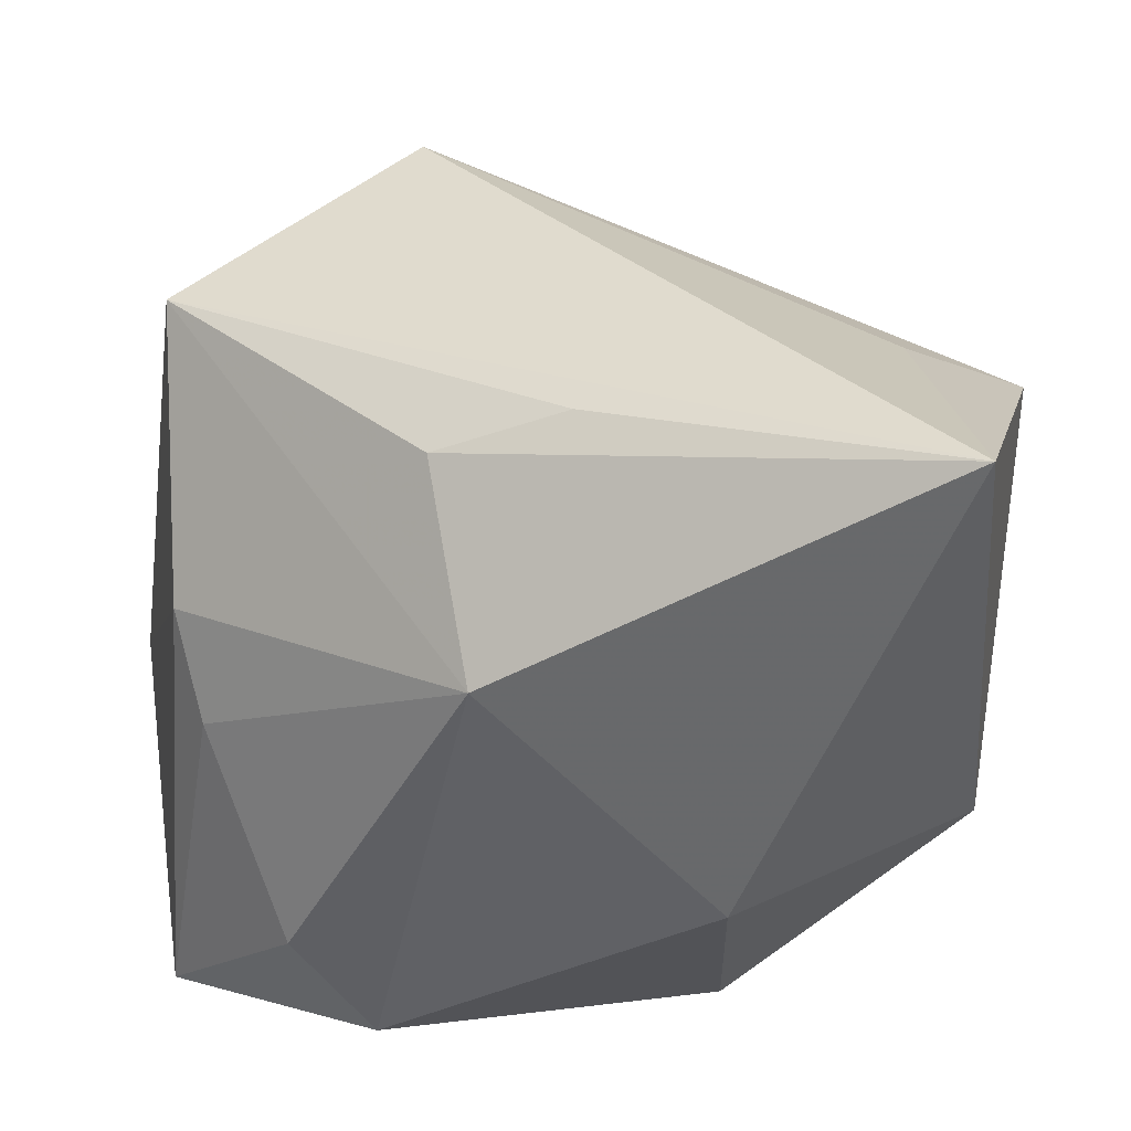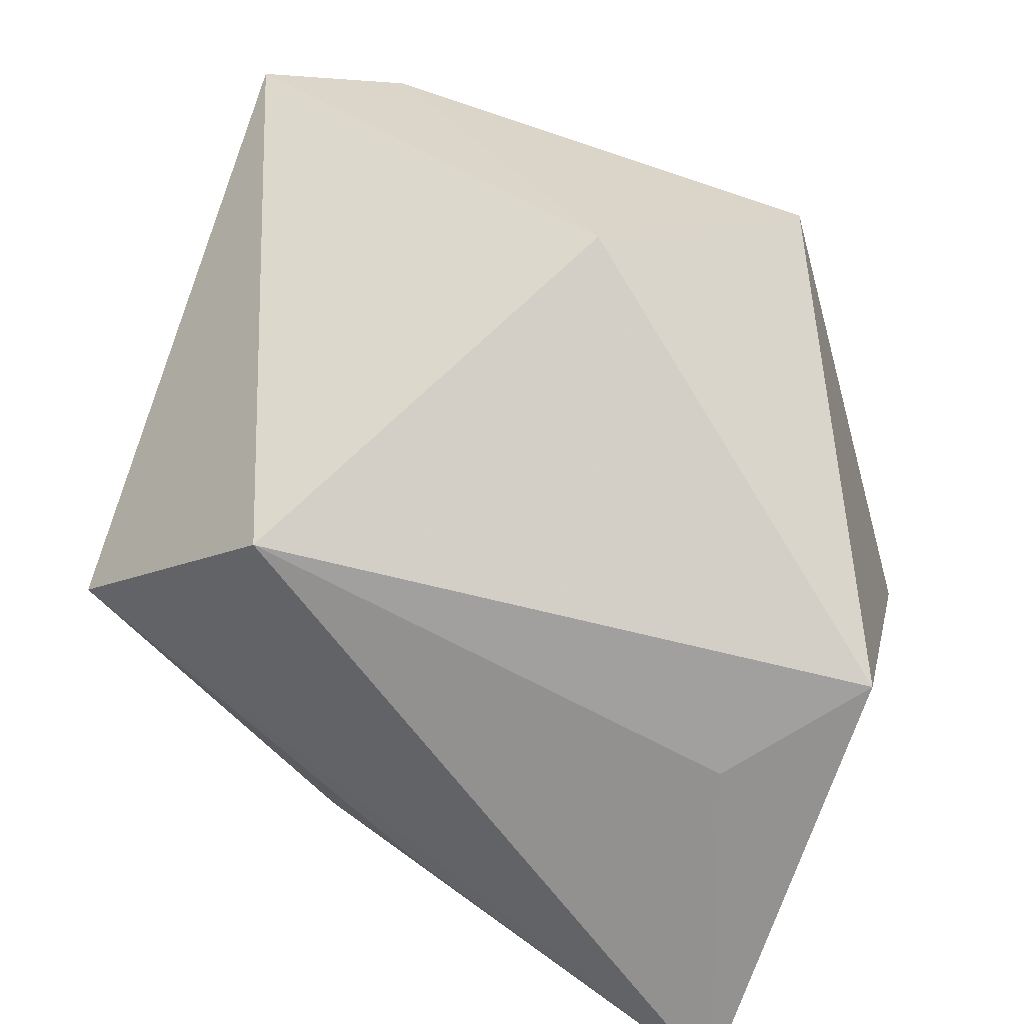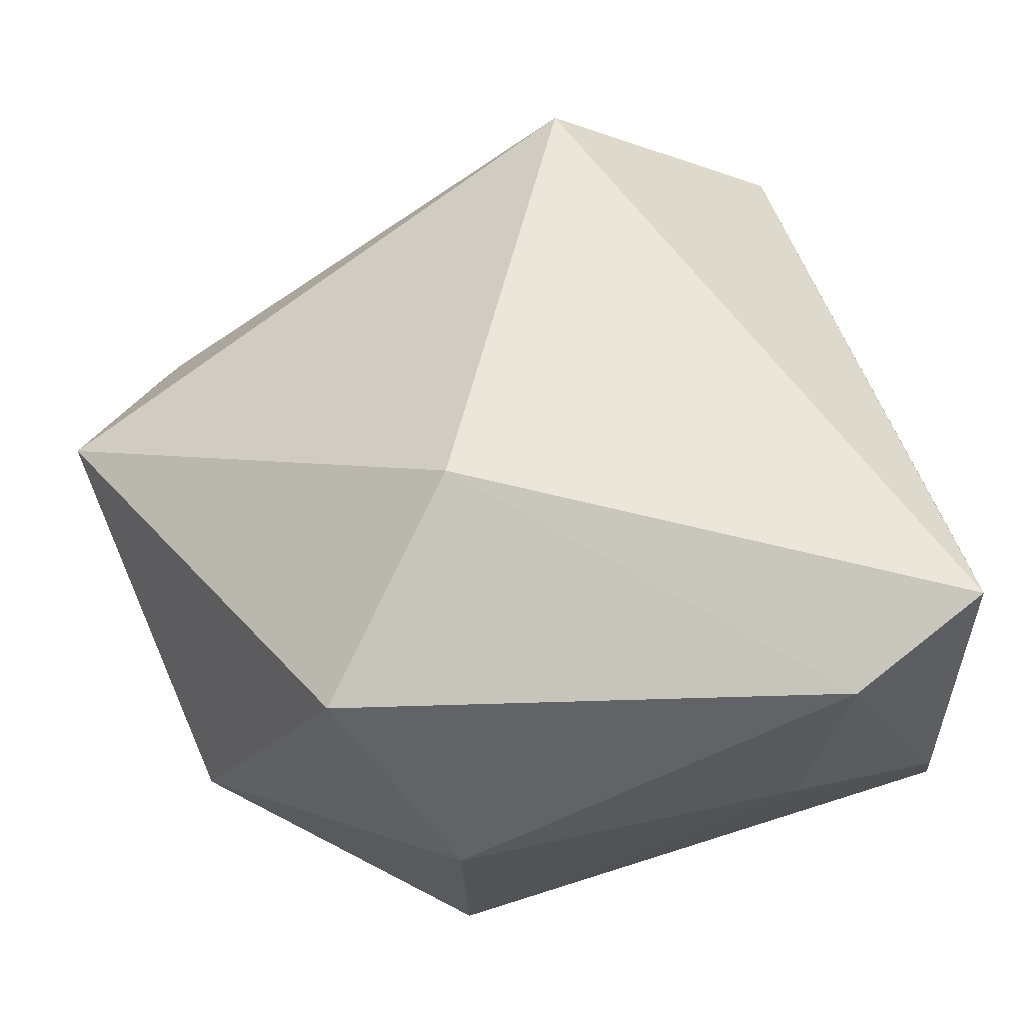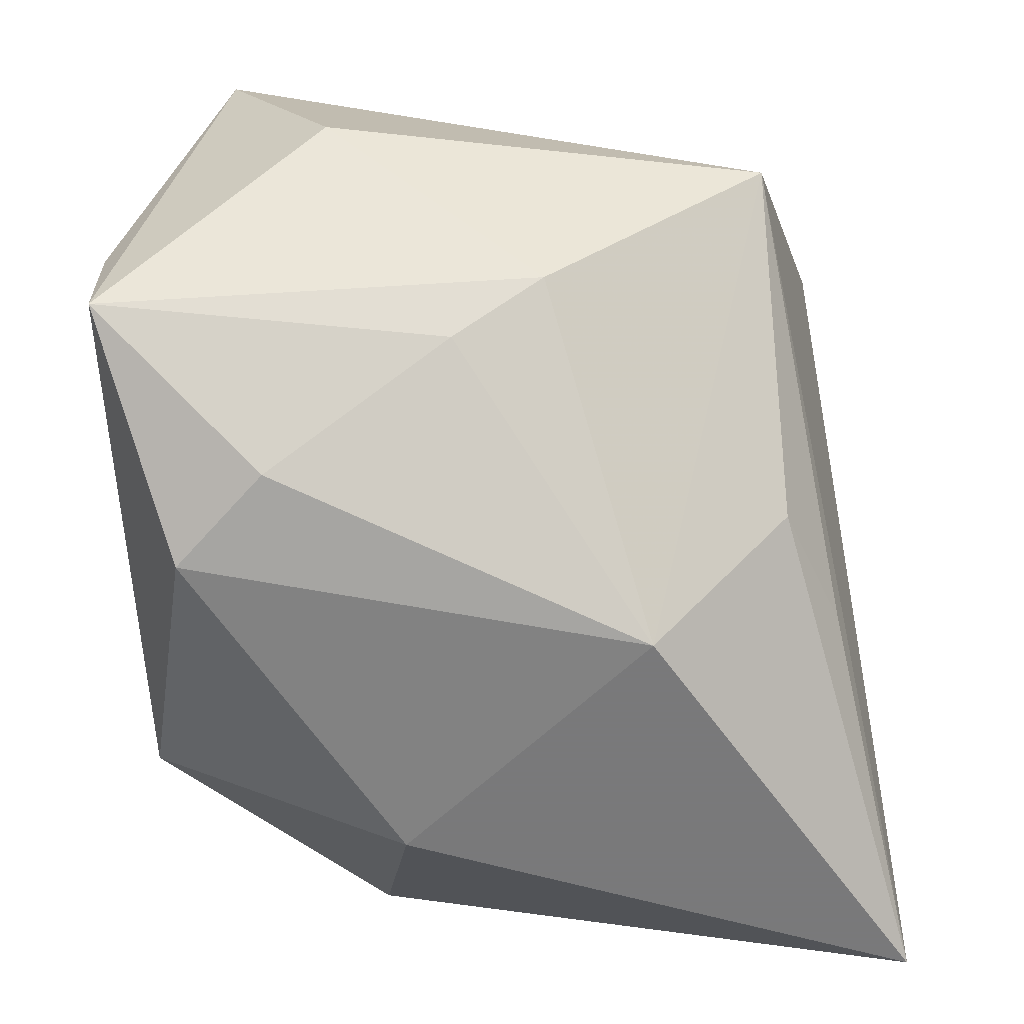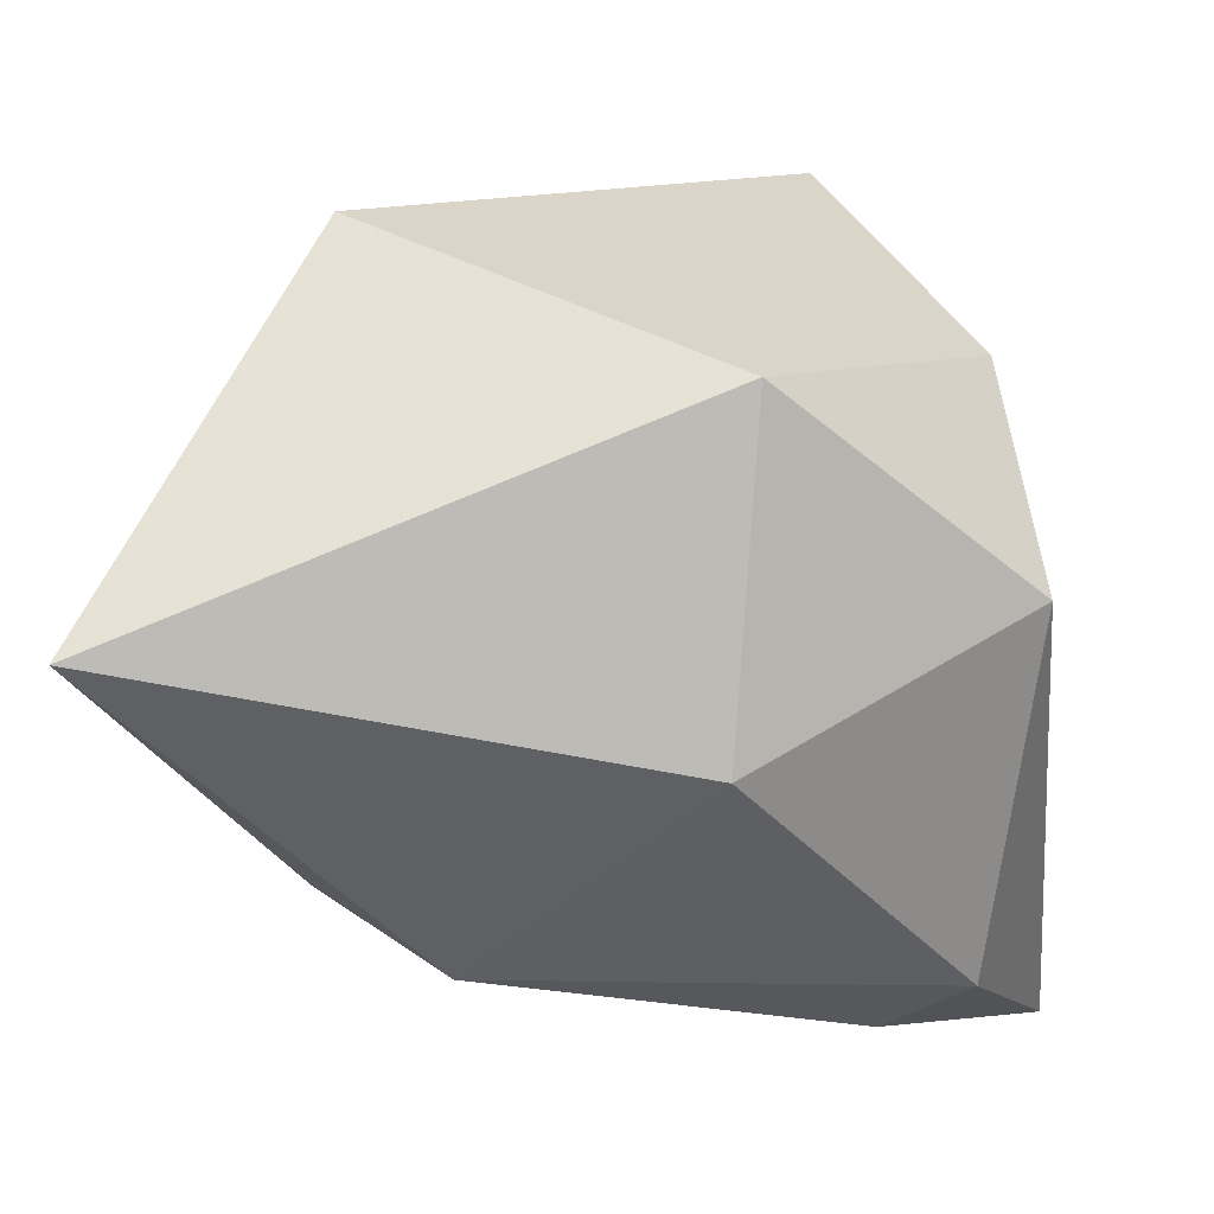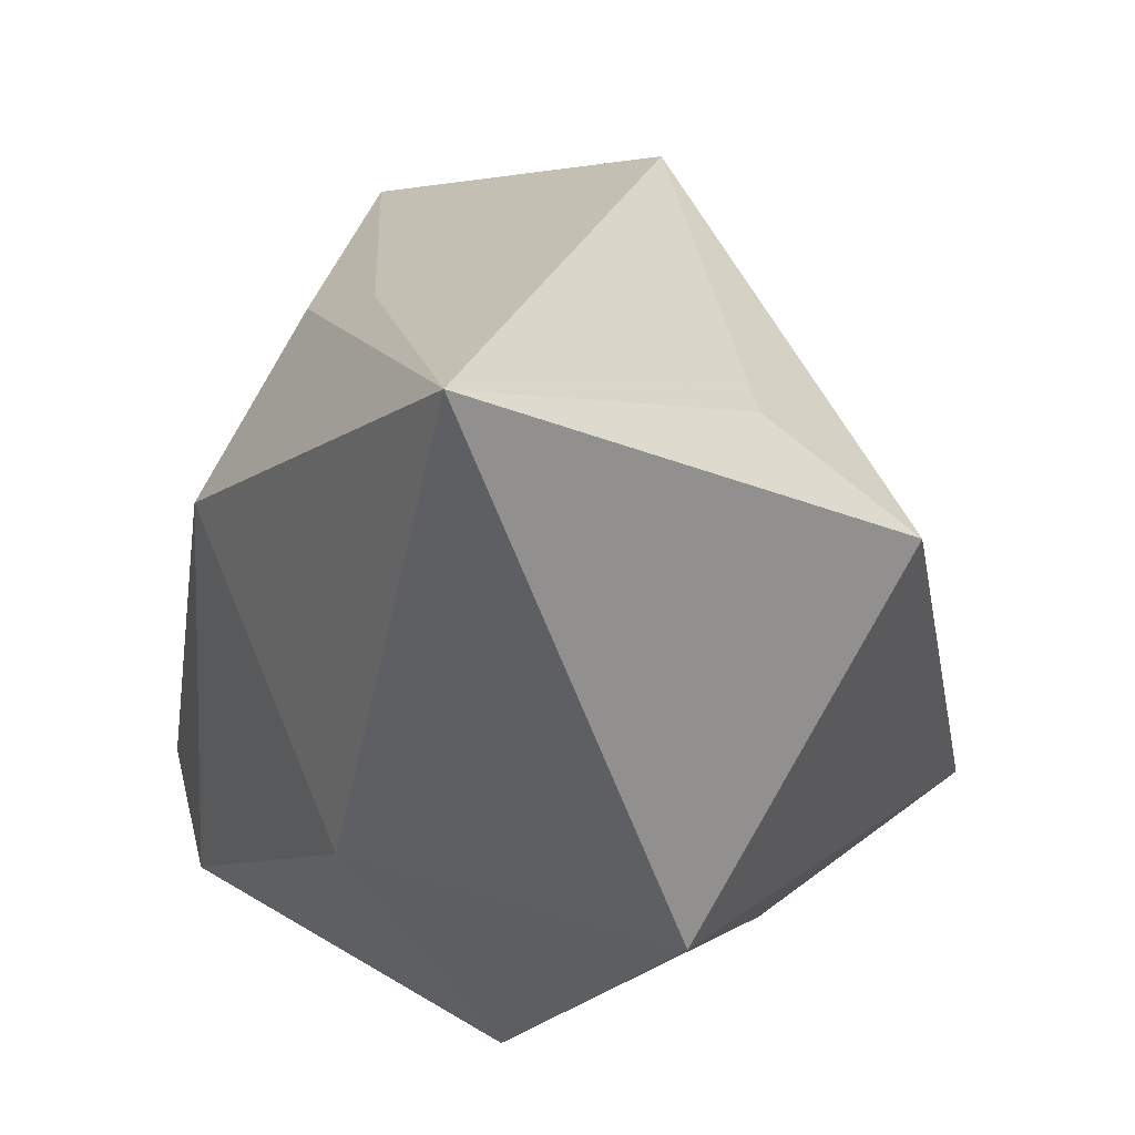
<metadata>
{"format":"obj","ext":"obj","renderer":"f3d","projection":"perspective","resolution":1024,"background":"white","views":[{"elev":37.2,"azim":-178.1,"up":"+Y"},{"elev":43.6,"azim":-161.6,"up":"+Z"},{"elev":74.5,"azim":-16.2,"up":"+Z"},{"elev":-57.8,"azim":93.8,"up":"+Z"},{"elev":-44.7,"azim":-83.8,"up":"+Z"},{"elev":25.7,"azim":-125.6,"up":"+Y"}]}
</metadata>
<code>
v 0.0315 0.007635 -0.01114
v -0.03971 0.01899 0.007358
v 0.03396 -0.02278 0.02987
v 0.034 -0.0309 -0.01605
v -0.02263 -0.01676 0.0297
v 0.01238 0.03323 0.02208
v -0.015 -0.03019 0.01348
v 0.01443 -0.02487 -0.0276
v -0.007584 -0.0009232 0.03502
v 0.03273 0.0278 0.004893
v 0.03833 -0.01182 0.00847
v -0.03204 0.03751 -0.03038
v -0.001926 0.03245 -0.01723
v 0.02898 -0.0004924 -0.01634
v -0.0284 0.02719 0.0004728
v 0.005601 0.01523 -0.03038
v 0.02183 -0.01681 -0.02549
v -0.01485 -0.007743 -0.03038
v 0.03198 -0.03155 -0.00394
v -0.03666 -0.01215 -0.01197
v 0.02113 -0.02783 0.02823
v -0.01526 -0.03206 -0.01511
v 0.009329 0.02795 -0.01695
v 0.01658 -0.03206 0.009369
f 10 3 11
f 3 4 11
f 10 12 6
f 6 3 10
f 9 3 6
f 2 12 20
f 9 6 2
f 20 12 18
f 9 2 5
f 20 7 5
f 5 2 20
f 22 7 20
f 20 18 22
f 7 22 24
f 15 6 12
f 12 2 15
f 15 2 6
f 10 11 1
f 1 11 4
f 16 18 12
f 12 23 16
f 10 1 16
f 16 23 10
f 21 5 7
f 7 24 21
f 21 3 9
f 9 5 21
f 19 22 4
f 19 24 22
f 19 21 24
f 19 4 3
f 3 21 19
f 13 12 10
f 10 23 13
f 13 23 12
f 18 16 8
f 4 22 8
f 8 22 18
f 14 1 4
f 14 16 1
f 4 8 17
f 17 8 16
f 17 14 4
f 16 14 17

</code>
